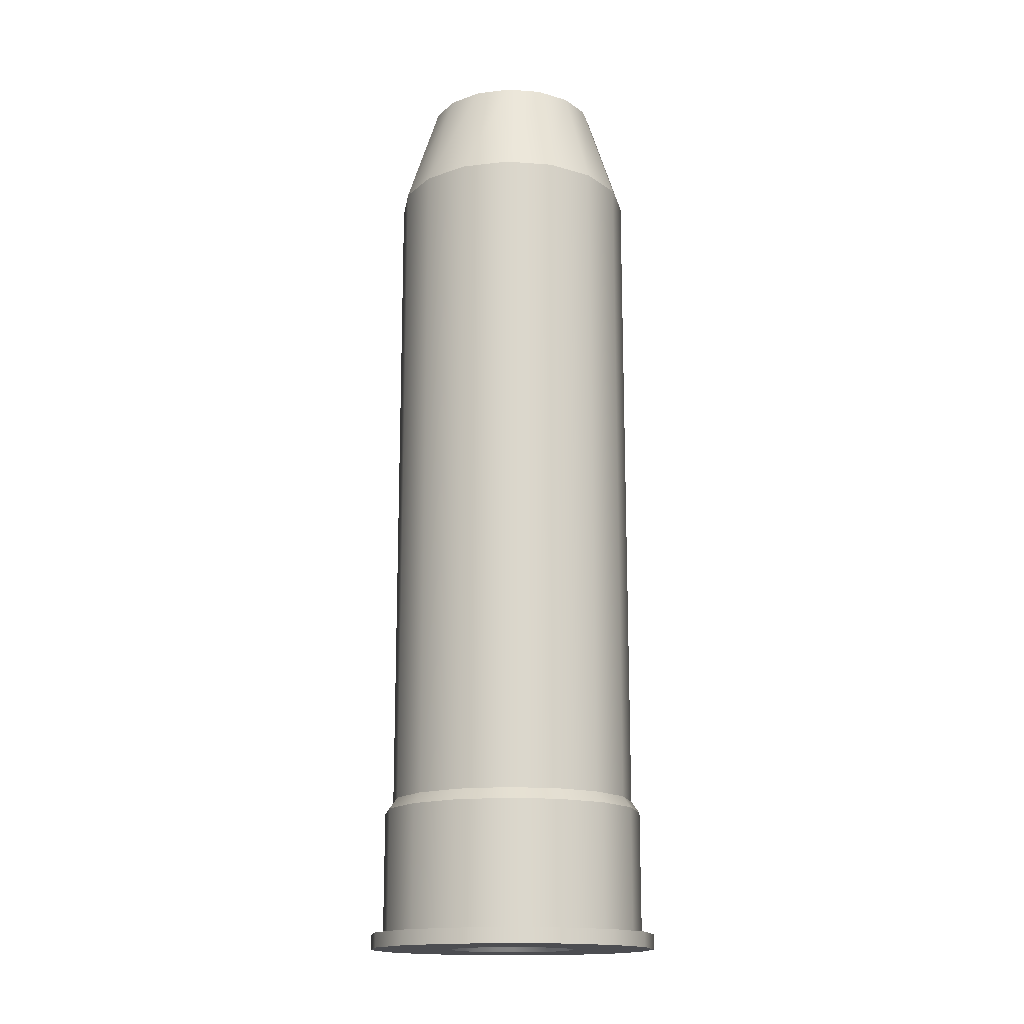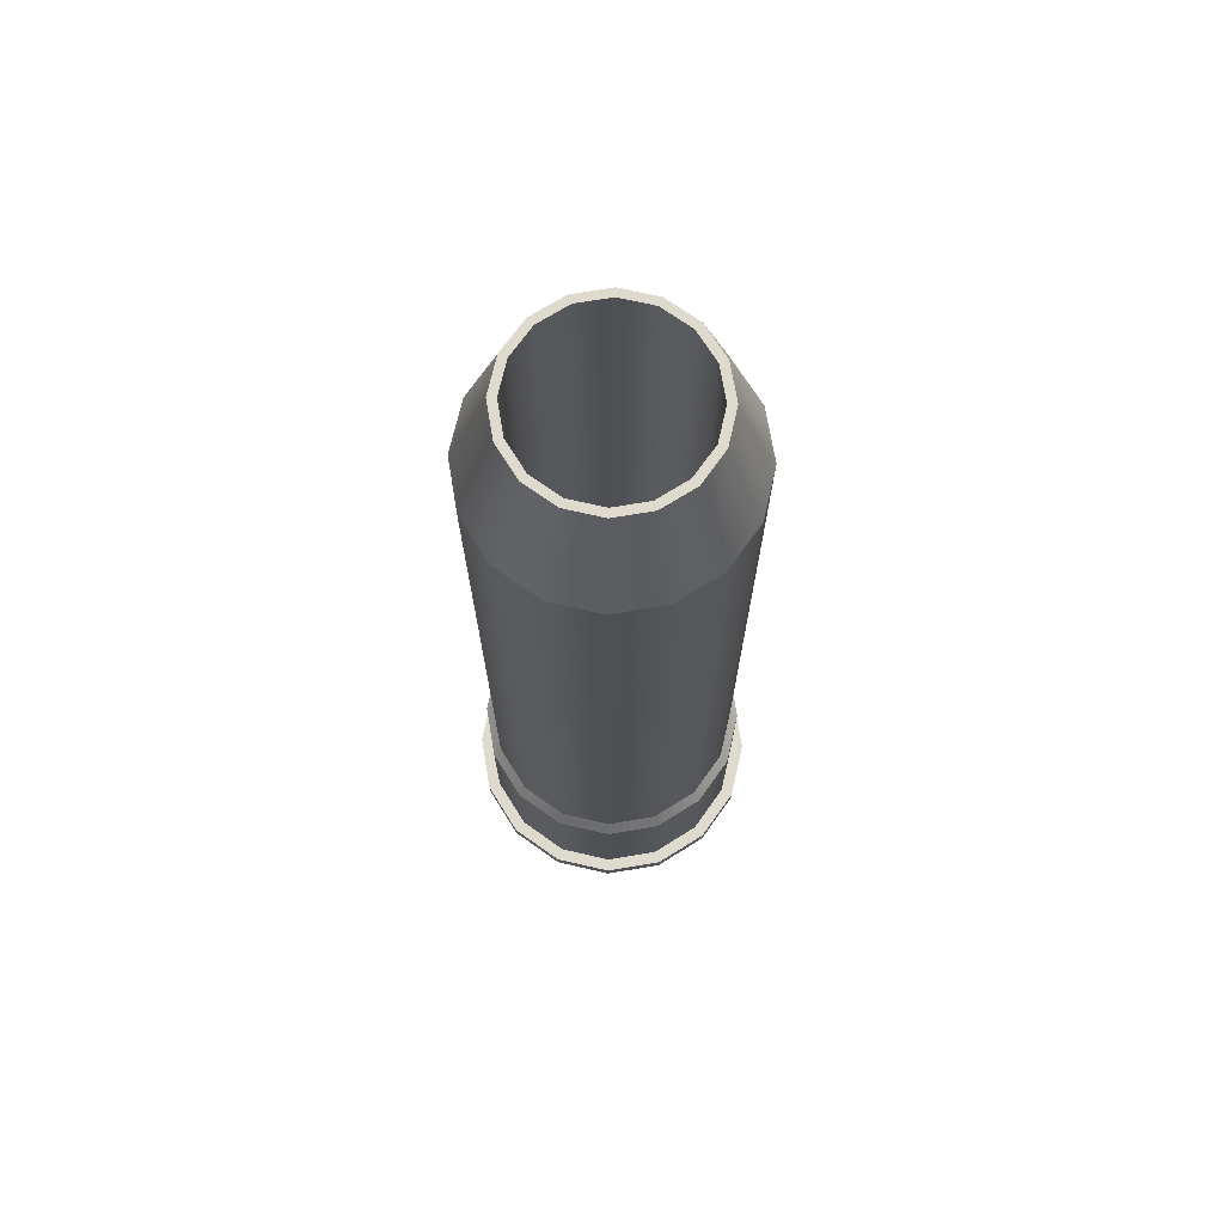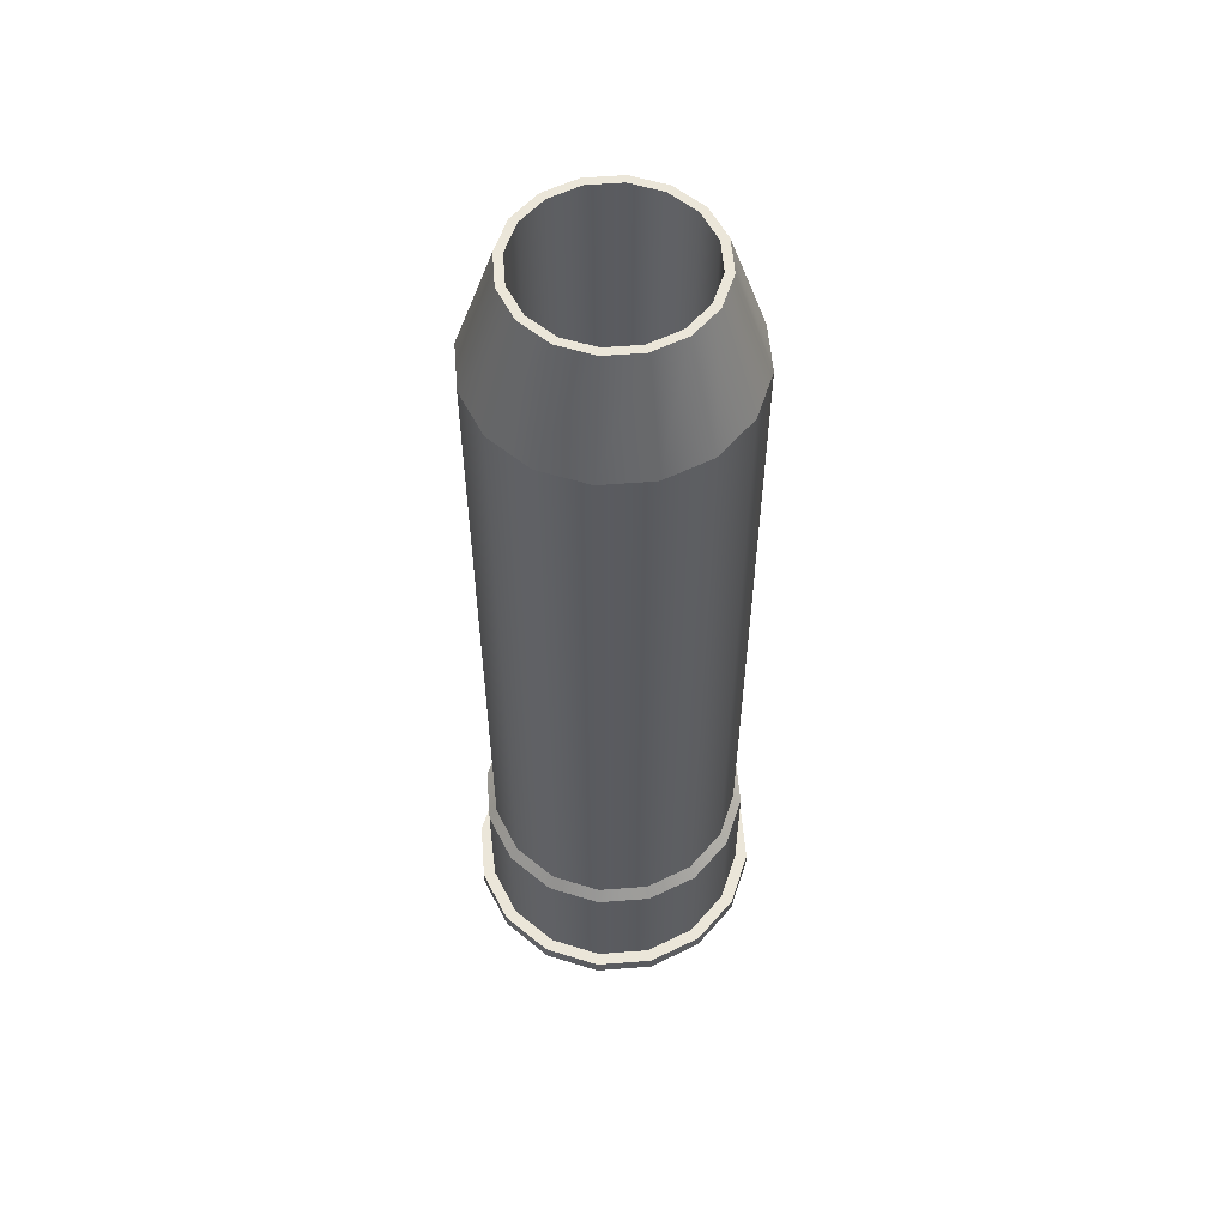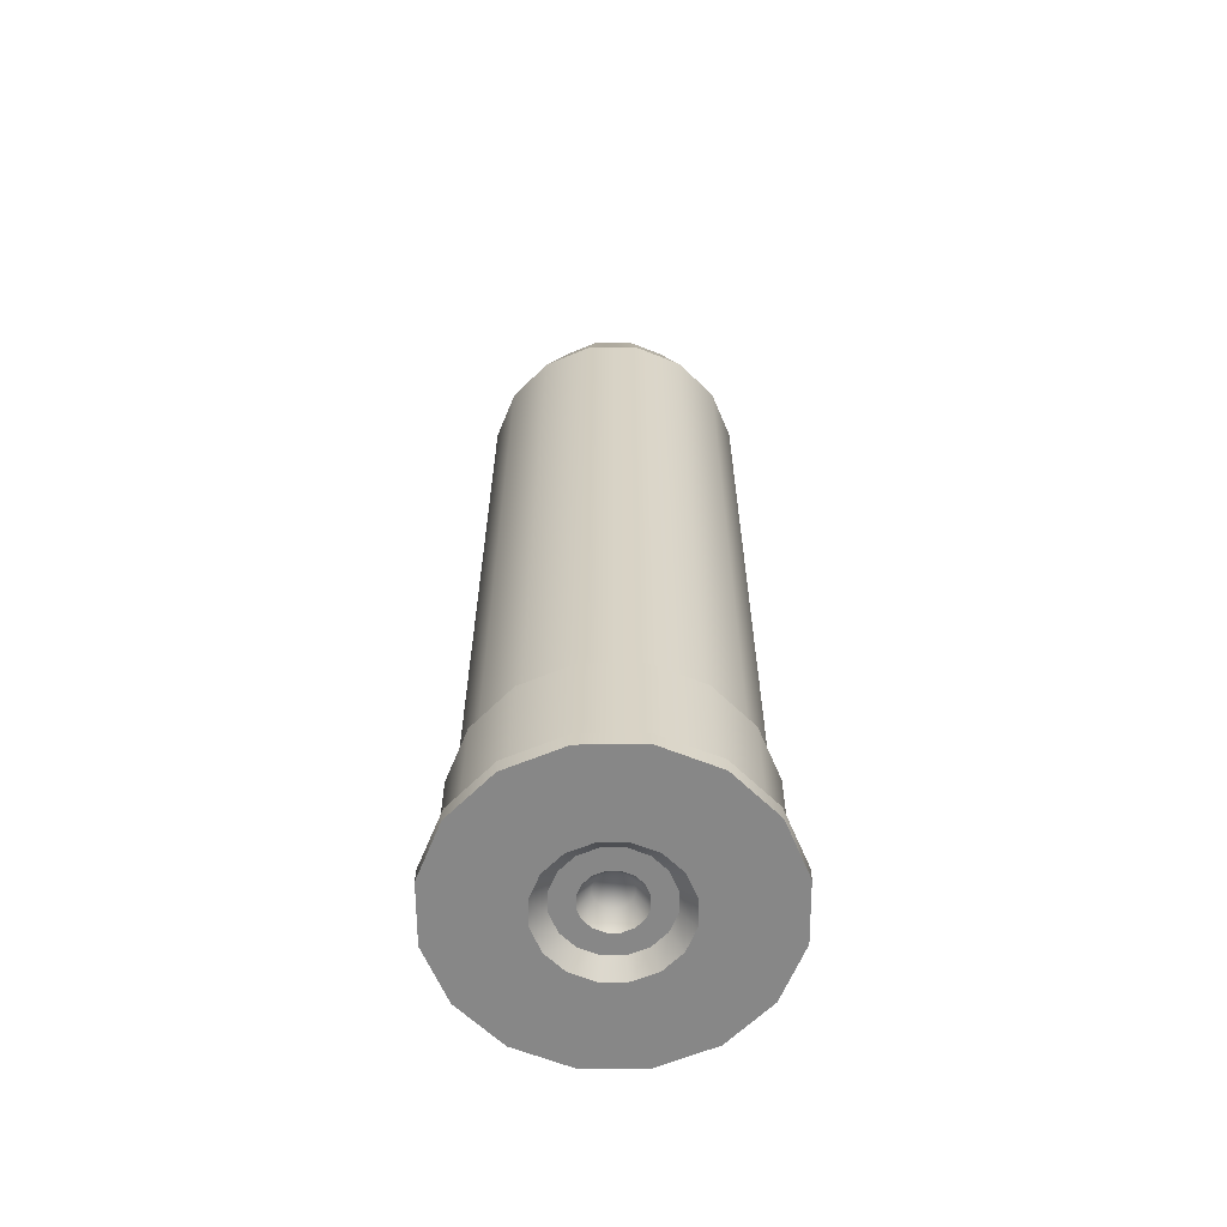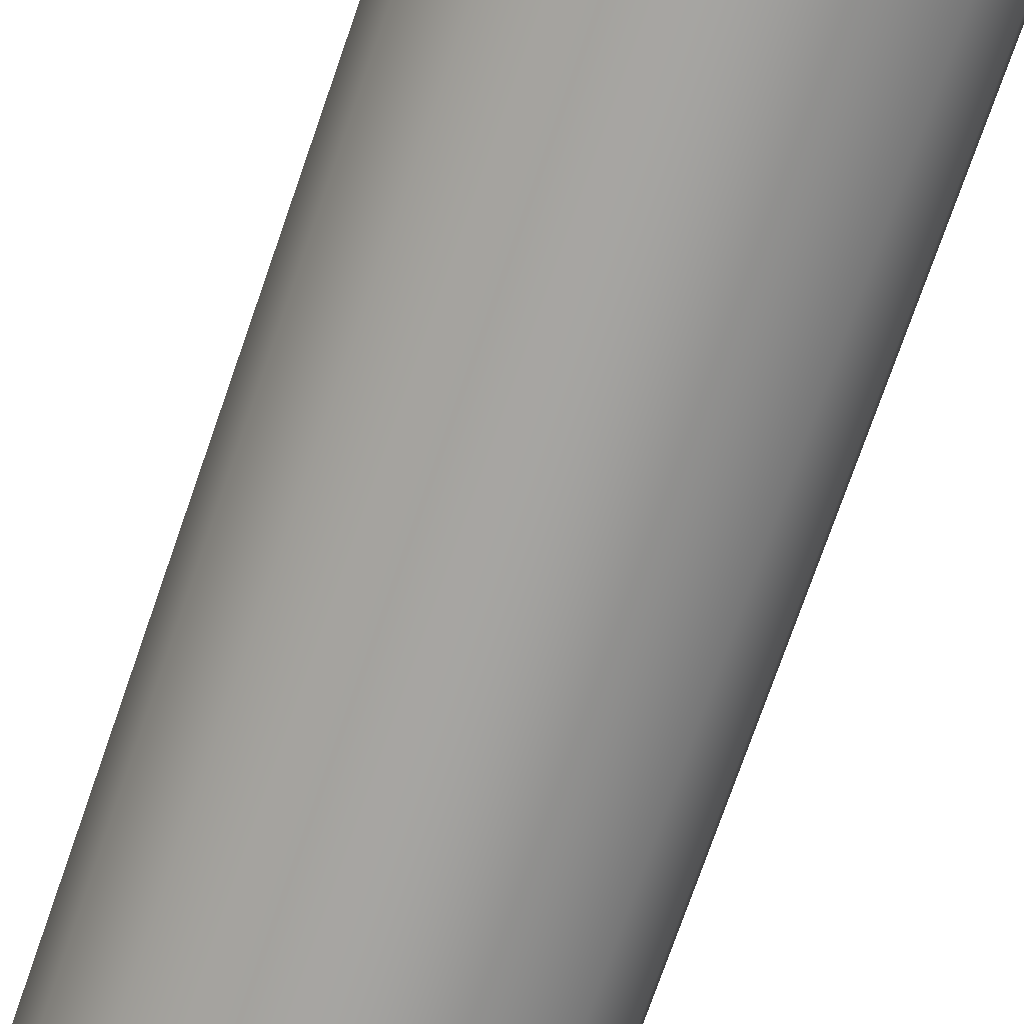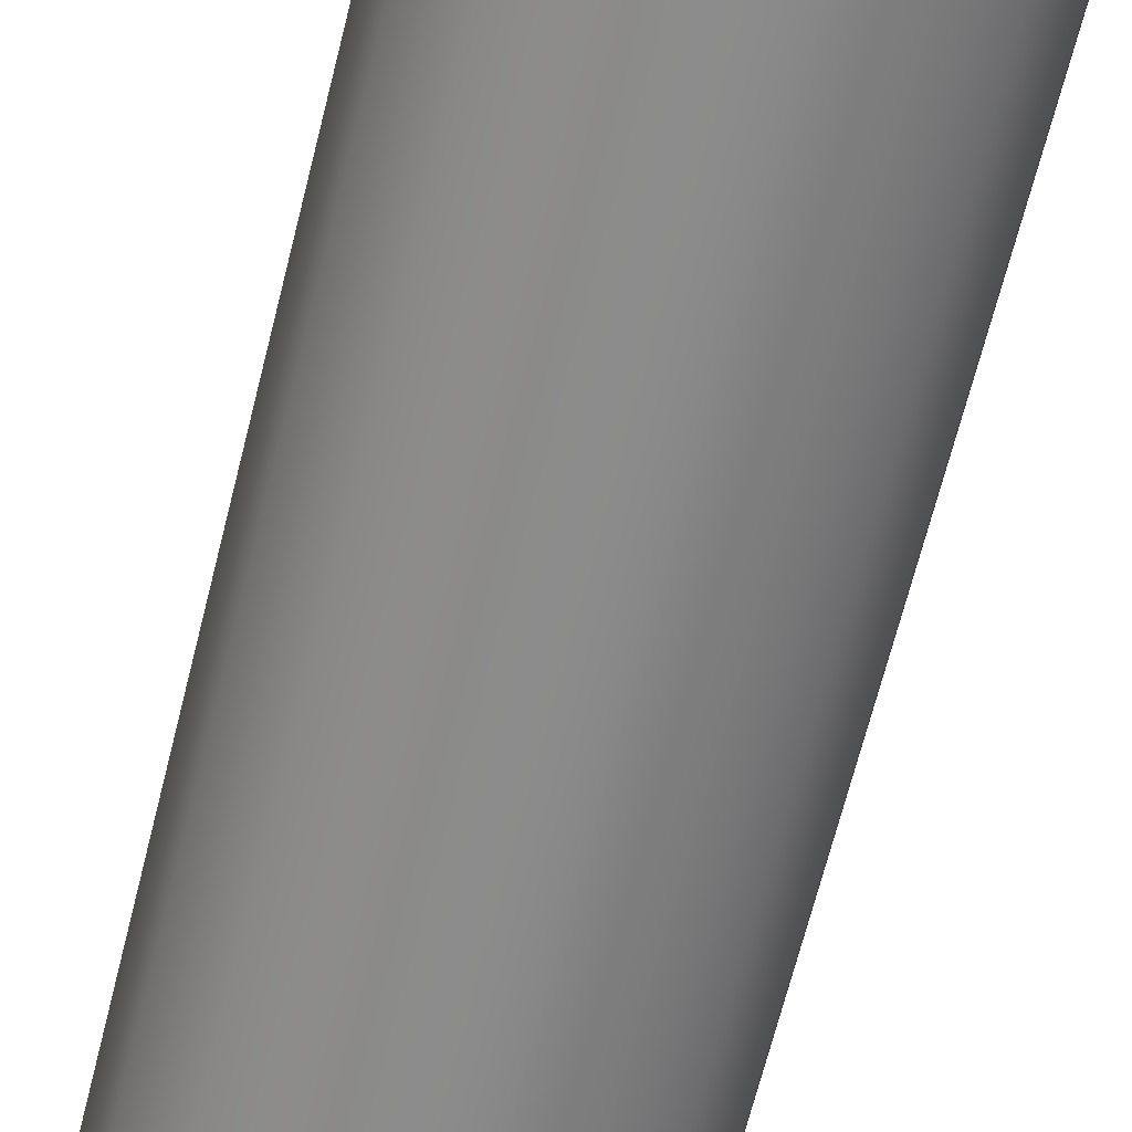
<metadata>
{"format":"obj","ext":"obj","renderer":"f3d","projection":"perspective","resolution":1024,"background":"white","views":[{"elev":-16.1,"azim":-132.5,"up":"+Y"},{"elev":71.2,"azim":-65.8,"up":"+Y"},{"elev":56.5,"azim":6.7,"up":"+Y"},{"elev":-62.3,"azim":56.6,"up":"+Y"},{"elev":-72.9,"azim":-19.0,"up":"+Z"},{"elev":-63.7,"azim":166.3,"up":"+Z"}]}
</metadata>
<code>
o Cylinder
v 0.1718 -1.04 -0.07115
v 0.1315 -1.04 -0.1315
v -0.07115 -1.04 -0.1718
v -0.1315 -1.04 -0.1315
v -0.07115 -1.04 0.1718
v -0 -1.04 0.1859
v 0.07115 -1.04 0.1718
v 0.07115 -1.04 -0.1718
v -0.1315 -1.04 0.1315
v 0.1859 -1.04 -0
v -0.1718 -1.04 -0.07115
v -0.1859 -1.04 -0
v 0.1718 -1.04 0.07115
v -0.1718 -1.04 0.07115
v 0 -1.04 -0.1859
v 0.1315 -1.04 0.1315
v -0 -0.6295 0.3945
v 0.151 -0.6295 0.3645
v -0.151 -0.6295 0.3645
v -0.279 -0.6295 0.279
v 0.151 -0.6295 -0.3645
v -0 -0.6295 -0.3945
v 0.3645 -0.6295 0.151
v 0.279 -0.6295 0.279
v 0.279 -0.6295 -0.279
v 0.3945 -0.6295 -0
v 0.3645 -0.6295 -0.151
v -0.3645 -0.6295 0.151
v -0.151 -0.6295 -0.3645
v -0.279 -0.6295 -0.279
v -0.3645 -0.6295 -0.151
v -0.3945 -0.6295 -0
v -0 -0.5955 0.3702
v 0.1417 -0.5955 0.342
v -0.1417 -0.5955 0.342
v -0.2617 -0.5955 0.2617
v 0.1417 -0.5955 -0.342
v -0 -0.5955 -0.3702
v 0.342 -0.5955 0.1417
v 0.2617 -0.5955 0.2617
v 0.2617 -0.5955 -0.2617
v 0.3702 -0.5955 -0
v 0.342 -0.5955 -0.1417
v -0.342 -0.5955 0.1417
v -0.1417 -0.5955 -0.342
v -0.2617 -0.5955 -0.2617
v -0.342 -0.5955 -0.1417
v -0.3702 -0.5955 -0
v 0 1.411 0.3702
v 0.1417 1.411 0.342
v -0.1417 1.411 0.342
v -0.2617 1.411 0.2617
v 0.1417 1.411 -0.342
v 0 1.411 -0.3702
v 0.342 1.411 0.1417
v 0.2617 1.411 0.2617
v 0.2617 1.411 -0.2617
v 0.3702 1.411 0
v 0.342 1.411 -0.1417
v -0.342 1.411 0.1417
v -0.1417 1.411 -0.342
v -0.2617 1.411 -0.2617
v -0.342 1.411 -0.1417
v -0.3702 1.411 0
v -0 1.728 0.2431
v 0.09301 1.728 0.2246
v -0.09301 1.728 0.2246
v -0.1719 1.728 0.1719
v 0.09301 1.728 -0.2246
v -0 1.728 -0.2431
v 0.2246 1.728 0.09301
v 0.1719 1.728 0.1719
v 0.1719 1.728 -0.1719
v 0.2431 1.728 0
v 0.2246 1.728 -0.09301
v -0.2246 1.728 0.09301
v -0.09301 1.728 -0.2246
v -0.1719 1.728 -0.1719
v -0.2246 1.728 -0.09301
v -0.2431 1.728 0
v 0.3049 -0.9958 0.3049
v -0.165 -0.9958 -0.3983
v -0.3049 -0.9958 -0.3049
v -0.3983 -0.9958 -0.165
v 0.165 -0.9958 0.3983
v 0.3983 -0.9958 0.165
v -0 -0.9958 -0.4311
v -0.3049 -0.9958 0.3049
v -0 -0.9958 0.4311
v -0.165 -0.9958 0.3983
v 0.165 -0.9958 -0.3983
v 0.3049 -0.9958 -0.3049
v -0.3983 -0.9958 0.165
v -0.4311 -0.9958 -0
v 0.3983 -0.9958 -0.165
v 0.4311 -0.9958 -0
v 0.3945 -0.9958 -0
v -0.3945 -0.9958 -0
v 0.279 -0.9958 -0.279
v -0.151 -0.9958 0.3645
v 0.3645 -0.9958 0.151
v -0.3645 -0.9958 -0.151
v -0.279 -0.9958 -0.279
v -0.151 -0.9958 -0.3645
v 0.279 -0.9958 0.279
v -0 -0.9958 0.3945
v -0.3645 -0.9958 0.151
v 0.3645 -0.9958 -0.151
v 0.151 -0.9958 -0.3645
v -0 -0.9958 -0.3945
v 0.151 -0.9958 0.3645
v -0.279 -0.9958 0.279
v 0.3945 -0.9455 -0
v -0.3945 -0.9455 -0
v 0.279 -0.9455 -0.279
v -0.151 -0.9455 0.3645
v 0.3645 -0.9455 0.151
v -0.3645 -0.9455 -0.151
v -0.279 -0.9455 -0.279
v -0.151 -0.9455 -0.3645
v 0.279 -0.9455 0.279
v -0.279 -0.9455 0.279
v 0.151 -0.9455 0.3645
v 0.3645 -0.9455 -0.151
v -0.3645 -0.9455 0.151
v -0 -0.9455 -0.3945
v -0 -0.9455 0.3945
v 0.151 -0.9455 -0.3645
v -0 -1.04 0.4311
v 0.165 -1.04 0.3983
v -0.165 -1.04 0.3983
v -0.3049 -1.04 0.3049
v 0.165 -1.04 -0.3983
v -0 -1.04 -0.4311
v 0.3983 -1.04 0.165
v 0.3049 -1.04 0.3049
v 0.3049 -1.04 -0.3049
v 0.4311 -1.04 -0
v 0.3983 -1.04 -0.165
v -0.3983 -1.04 0.165
v -0.165 -1.04 -0.3983
v -0.3049 -1.04 -0.3049
v -0.3983 -1.04 -0.165
v -0.4311 -1.04 -0
v 0 -0.9985 0.08297
v 0.03175 -0.9985 0.07666
v -0.03175 -0.9985 0.07666
v -0.05867 -0.9985 0.05867
v 0.03175 -0.9985 -0.07666
v 0 -0.9985 -0.08297
v 0.07666 -0.9985 0.03175
v 0.05867 -0.9985 0.05867
v 0.05867 -0.9985 -0.05867
v 0.08297 -0.9985 -0
v 0.07666 -0.9985 -0.03175
v -0.07666 -0.9985 0.03175
v -0.03175 -0.9985 -0.07666
v -0.05867 -0.9985 -0.05867
v -0.07666 -0.9985 -0.03175
v -0.08297 -0.9985 -0
v -0 1.728 0.2666
v 0.102 1.728 0.2463
v -0.102 1.728 0.2463
v -0.1885 1.728 0.1885
v 0.102 1.728 -0.2463
v -0 1.728 -0.2666
v 0.2463 1.728 0.102
v 0.1885 1.728 0.1885
v 0.1885 1.728 -0.1885
v 0.2666 1.728 0
v 0.2463 1.728 -0.102
v -0.2463 1.728 0.102
v -0.102 1.728 -0.2463
v -0.1885 1.728 -0.1885
v -0.2463 1.728 -0.102
v -0.2666 1.728 0
v 1e-06 -0.6884 0.2431
v 0.09301 -0.6884 0.2246
v -0.09301 -0.6884 0.2246
v -0.1719 -0.6884 0.1719
v 0.09301 -0.6884 -0.2246
v 1e-06 -0.6884 -0.2431
v 0.2246 -0.6884 0.09301
v 0.1719 -0.6884 0.1719
v 0.1719 -0.6884 -0.1719
v 0.2431 -0.6884 -0
v 0.2246 -0.6884 -0.09301
v -0.2246 -0.6884 0.09301
v -0.09301 -0.6884 -0.2246
v -0.1719 -0.6884 -0.1719
v -0.2246 -0.6884 -0.09301
v -0.2431 -0.6884 -0
v -0.2246 1.068 0.09301
v -0.2431 1.068 0
v 0.2431 1.068 0
v 0.2246 1.068 0.09301
v 0.09301 1.068 0.2246
v 0 1.068 0.2431
v -0.2246 1.068 -0.09301
v 0.1719 1.068 -0.1719
v 0.2246 1.068 -0.09301
v -0.09301 1.068 0.2246
v -0.1719 1.068 0.1719
v 0 1.068 -0.2431
v 0.09301 1.068 -0.2246
v -0.1719 1.068 -0.1719
v -0.09301 1.068 -0.2246
v 0.1719 1.068 0.1719
v 0 -0.9985 0.1445
v 0.05531 -0.9985 0.1335
v -0.05531 -0.9985 0.1335
v -0.1022 -0.9985 0.1022
v 0.05531 -0.9985 -0.1335
v 0 -0.9985 -0.1445
v 0.1335 -0.9985 0.05531
v 0.1022 -0.9985 0.1022
v 0.1022 -0.9985 -0.1022
v 0.1445 -0.9985 -0
v 0.1335 -0.9985 -0.05531
v -0.1335 -0.9985 0.05531
v -0.05531 -0.9985 -0.1335
v -0.1022 -0.9985 -0.1022
v -0.1335 -0.9985 -0.05531
v -0.1445 -0.9985 -0
v 0 -0.9541 0.04893
v 0.01873 -0.9541 0.04521
v -0.01873 -0.9541 0.04521
v -0.0346 -0.9541 0.0346
v 0.01873 -0.9541 -0.04521
v 0 -0.9541 -0.04893
v 0.04521 -0.9541 0.01873
v 0.0346 -0.9541 0.0346
v 0.0346 -0.9541 -0.0346
v 0.04894 -0.9541 -0
v 0.04521 -0.9541 -0.01873
v -0.04521 -0.9541 0.01873
v -0.01873 -0.9541 -0.04521
v -0.0346 -0.9541 -0.0346
v -0.04521 -0.9541 -0.01873
v -0.04893 -0.9541 -0
v -0 -1.04 0.3954
v 0.1513 -1.04 0.3653
v -0.1513 -1.04 0.3653
v -0.2796 -1.04 0.2796
v 0.1513 -1.04 -0.3653
v 0 -1.04 -0.3954
v 0.2796 -1.04 0.2796
v 0.3653 -1.04 0.1513
v 0.2796 -1.04 -0.2796
v 0.3954 -1.04 -0
v 0.3653 -1.04 -0.1513
v -0.3653 -1.04 0.1513
v -0.1513 -1.04 -0.3653
v -0.2796 -1.04 -0.2796
v -0.3653 -1.04 -0.1513
v -0.3954 -1.04 -0
f 5 9 212 211
f 24 23 39 40
f 124 27 26 113
f 125 28 32 114
f 128 21 25 115
f 127 17 19 116
f 122 20 28 125
f 126 22 21 128
f 113 26 23 117
f 116 19 20 122
f 123 18 17 127
f 115 25 27 124
f 114 32 31 118
f 118 31 30 119
f 119 30 29 120
f 120 29 22 126
f 117 23 24 121
f 121 24 18 123
f 38 45 61 54
f 22 29 45 38
f 18 24 40 34
f 30 31 47 46
f 25 21 37 41
f 32 28 44 48
f 23 26 42 39
f 17 18 34 33
f 31 32 48 47
f 27 25 41 43
f 19 17 33 35
f 26 27 43 42
f 20 19 35 36
f 28 20 36 44
f 21 22 38 37
f 29 30 46 45
f 60 52 164 172
f 34 40 56 50
f 46 47 63 62
f 41 37 53 57
f 48 44 60 64
f 39 42 58 55
f 33 34 50 49
f 47 48 64 63
f 43 41 57 59
f 35 33 49 51
f 42 43 59 58
f 36 35 51 52
f 44 36 52 60
f 37 38 54 53
f 45 46 62 61
f 40 39 55 56
f 53 54 166 165
f 61 62 174 173
f 56 55 167 168
f 54 61 173 166
f 50 56 168 162
f 62 63 175 174
f 57 53 165 169
f 64 60 172 176
f 55 58 170 167
f 49 50 162 161
f 63 64 176 175
f 59 57 169 171
f 51 49 161 163
f 58 59 171 170
f 52 51 163 164
f 136 81 85 130
f 135 86 81 136
f 141 82 87 134
f 142 83 82 141
f 143 84 83 142
f 144 94 84 143
f 137 92 95 139
f 130 85 89 129
f 131 90 88 132
f 138 96 86 135
f 134 87 91 133
f 132 88 93 140
f 129 89 90 131
f 133 91 92 137
f 140 93 94 144
f 139 95 96 138
f 81 105 111 85
f 86 101 105 81
f 82 104 110 87
f 83 103 104 82
f 84 102 103 83
f 94 98 102 84
f 92 99 108 95
f 85 111 106 89
f 90 100 112 88
f 96 97 101 86
f 87 110 109 91
f 88 112 107 93
f 89 106 100 90
f 91 109 99 92
f 93 107 98 94
f 95 108 97 96
f 105 121 123 111
f 101 117 121 105
f 104 120 126 110
f 103 119 120 104
f 102 118 119 103
f 98 114 118 102
f 99 115 124 108
f 111 123 127 106
f 100 116 122 112
f 97 113 117 101
f 110 126 128 109
f 112 122 125 107
f 106 127 116 100
f 109 128 115 99
f 107 125 114 98
f 108 124 113 97
f 241 242 130 129
f 243 241 129 131
f 244 243 131 132
f 245 246 134 133
f 247 248 135 136
f 242 247 136 130
f 249 245 133 137
f 248 250 138 135
f 251 249 137 139
f 250 251 139 138
f 252 244 132 140
f 253 254 142 141
f 246 253 141 134
f 254 255 143 142
f 256 252 140 144
f 255 256 144 143
f 159 158 238 239
f 9 14 220 212
f 15 8 213 214
f 4 3 221 222
f 13 16 216 215
f 3 15 214 221
f 16 7 210 216
f 11 4 222 223
f 8 2 217 213
f 14 12 224 220
f 10 13 215 218
f 7 6 209 210
f 12 11 223 224
f 2 1 219 217
f 6 5 211 209
f 1 10 218 219
f 66 65 161 162
f 65 67 163 161
f 67 68 164 163
f 70 69 165 166
f 71 72 168 167
f 72 66 162 168
f 69 73 169 165
f 74 71 167 170
f 73 75 171 169
f 75 74 170 171
f 68 76 172 164
f 78 77 173 174
f 77 70 166 173
f 79 78 174 175
f 76 80 176 172
f 80 79 175 176
f 183 186 187 185 181 182 189 190 191 192 188 180 179 177 178 184
f 194 193 188 192
f 196 195 186 183
f 198 197 178 177
f 199 194 192 191
f 201 200 185 187
f 202 198 177 179
f 195 201 187 186
f 203 202 179 180
f 193 203 180 188
f 205 204 182 181
f 207 206 190 189
f 208 196 183 184
f 204 207 189 182
f 197 208 184 178
f 206 199 191 190
f 200 205 181 185
f 73 69 205 200
f 78 79 199 206
f 66 72 208 197
f 70 77 207 204
f 72 71 196 208
f 77 78 206 207
f 69 70 204 205
f 76 68 203 193
f 68 67 202 203
f 74 75 201 195
f 67 65 198 202
f 75 73 200 201
f 79 80 194 199
f 65 66 197 198
f 71 74 195 196
f 80 76 193 194
f 145 146 210 209
f 147 145 209 211
f 148 147 211 212
f 149 150 214 213
f 152 151 215 216
f 146 152 216 210
f 153 149 213 217
f 151 154 218 215
f 155 153 217 219
f 154 155 219 218
f 156 148 212 220
f 157 158 222 221
f 150 157 221 214
f 158 159 223 222
f 160 156 220 224
f 159 160 224 223
f 231 232 226 225 227 228 236 240 239 238 237 230 229 233 235 234
f 149 153 233 229
f 156 160 240 236
f 154 151 231 234
f 146 145 225 226
f 160 159 239 240
f 153 155 235 233
f 145 147 227 225
f 155 154 234 235
f 147 148 228 227
f 148 156 236 228
f 150 149 229 230
f 158 157 237 238
f 151 152 232 231
f 157 150 230 237
f 152 146 226 232
f 11 12 256 255
f 12 14 252 256
f 4 11 255 254
f 15 3 253 246
f 3 4 254 253
f 14 9 244 252
f 10 1 251 250
f 1 2 249 251
f 13 10 250 248
f 2 8 245 249
f 7 16 247 242
f 16 13 248 247
f 8 15 246 245
f 9 5 243 244
f 5 6 241 243
f 6 7 242 241

</code>
